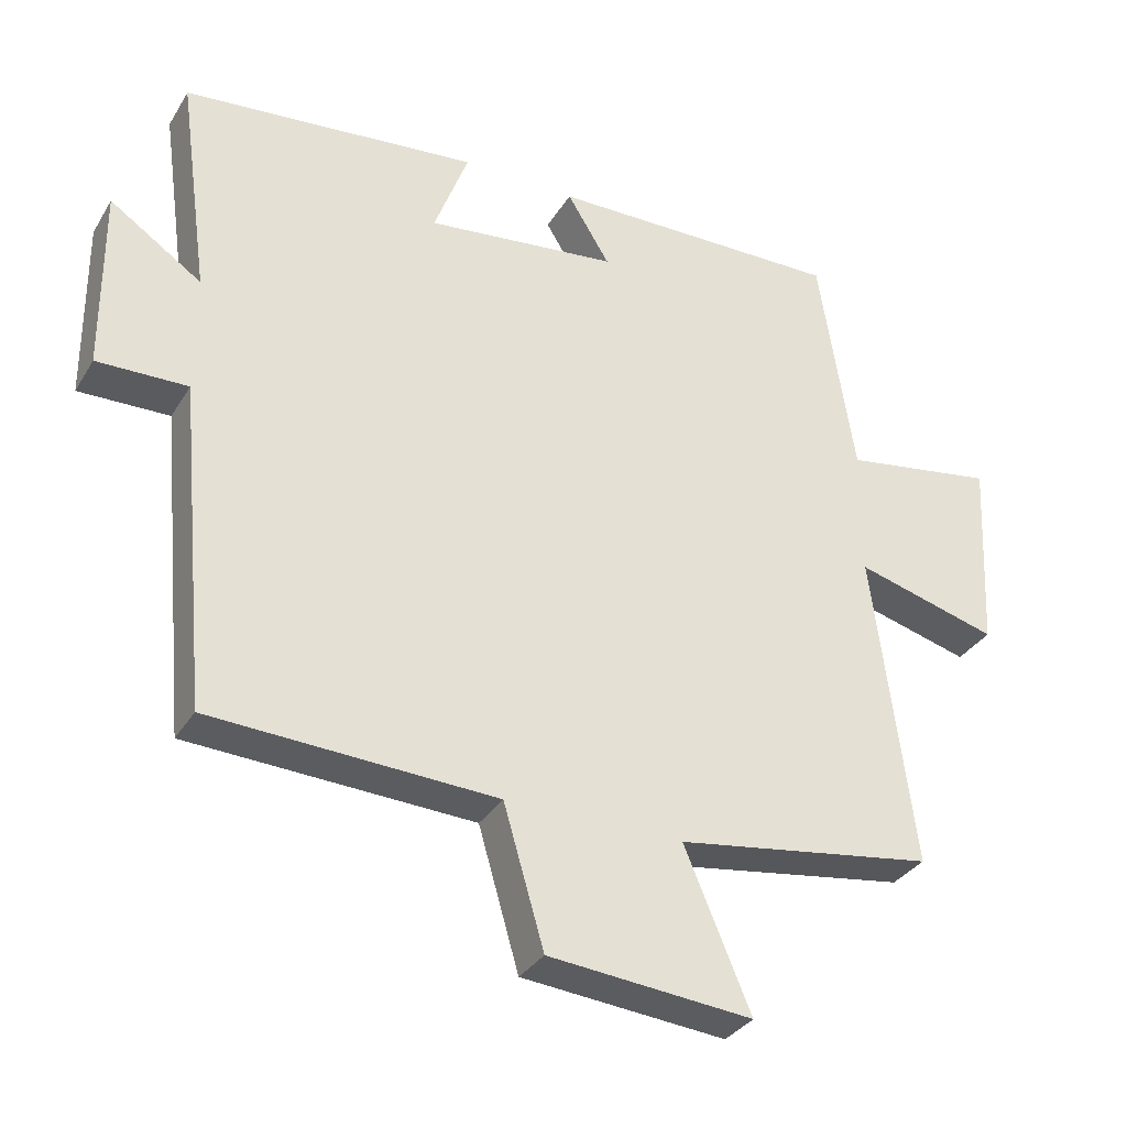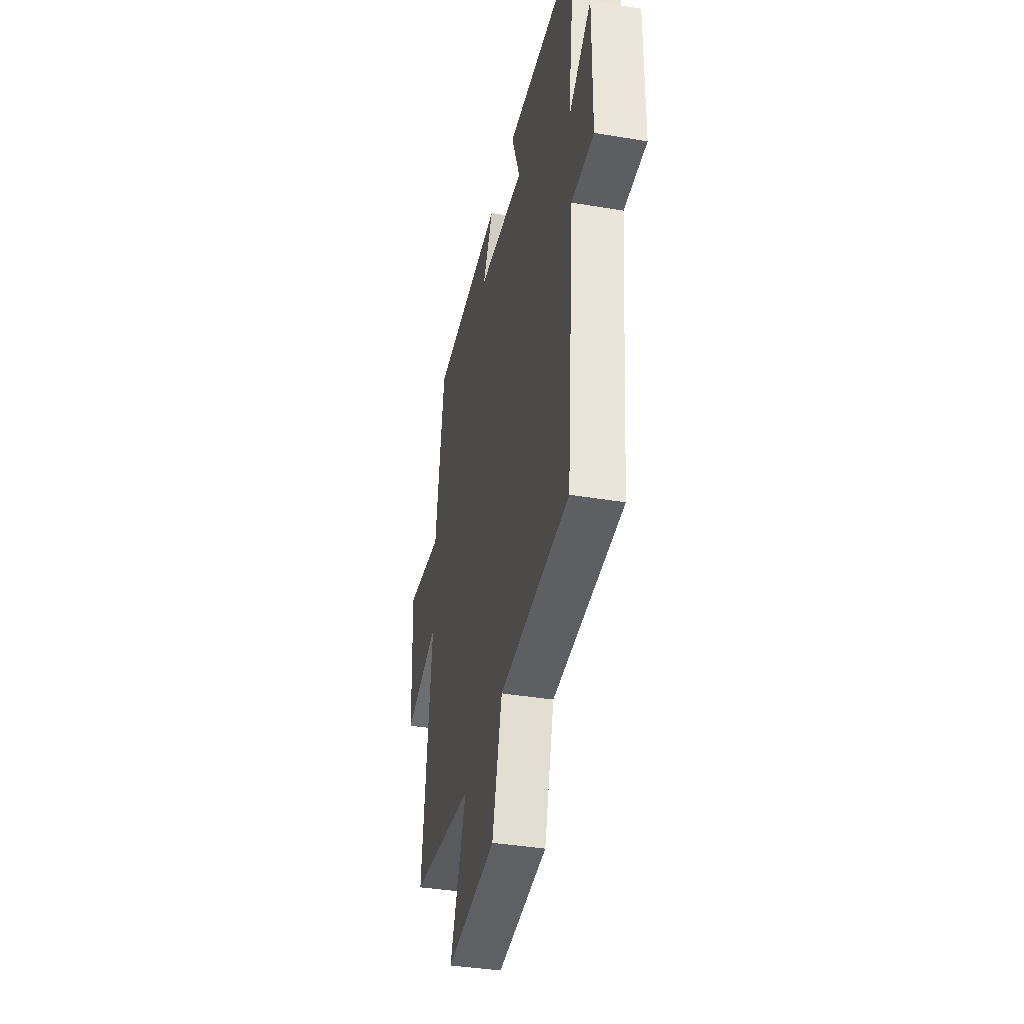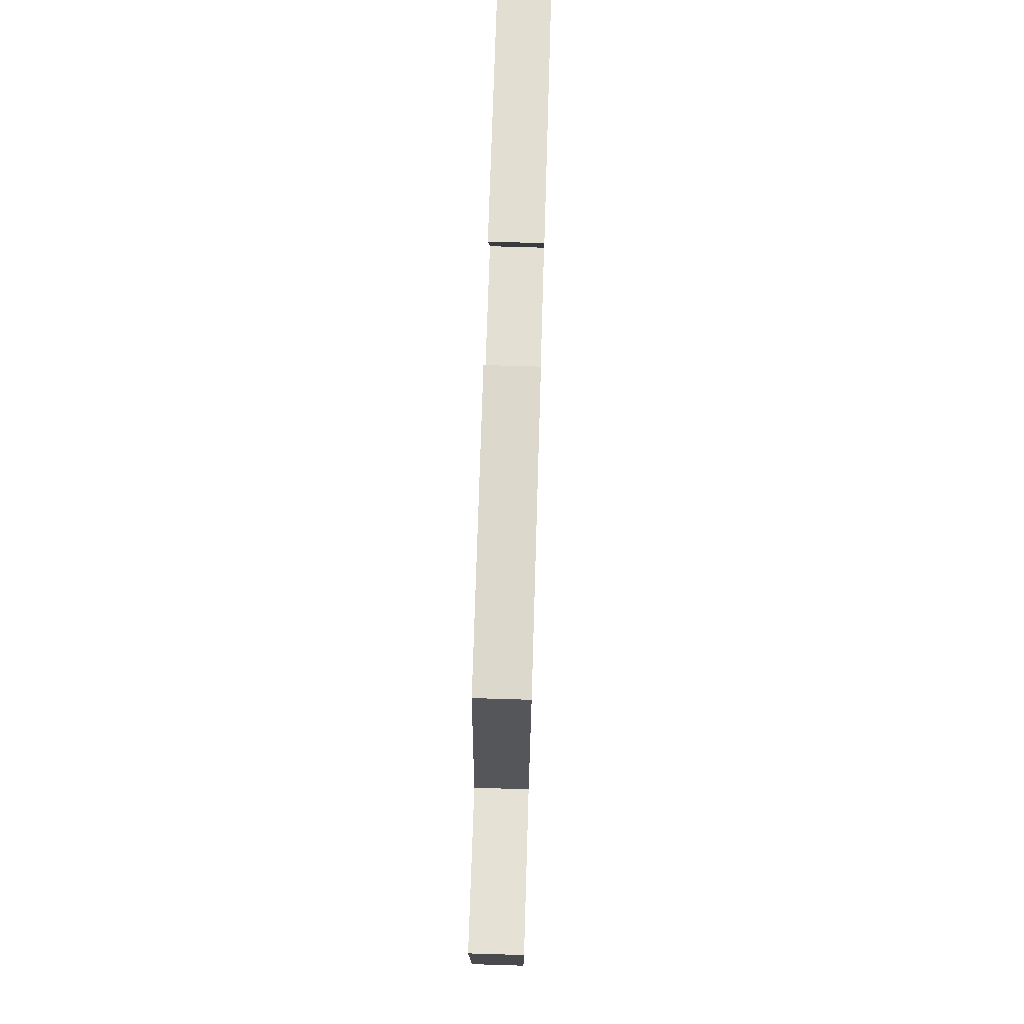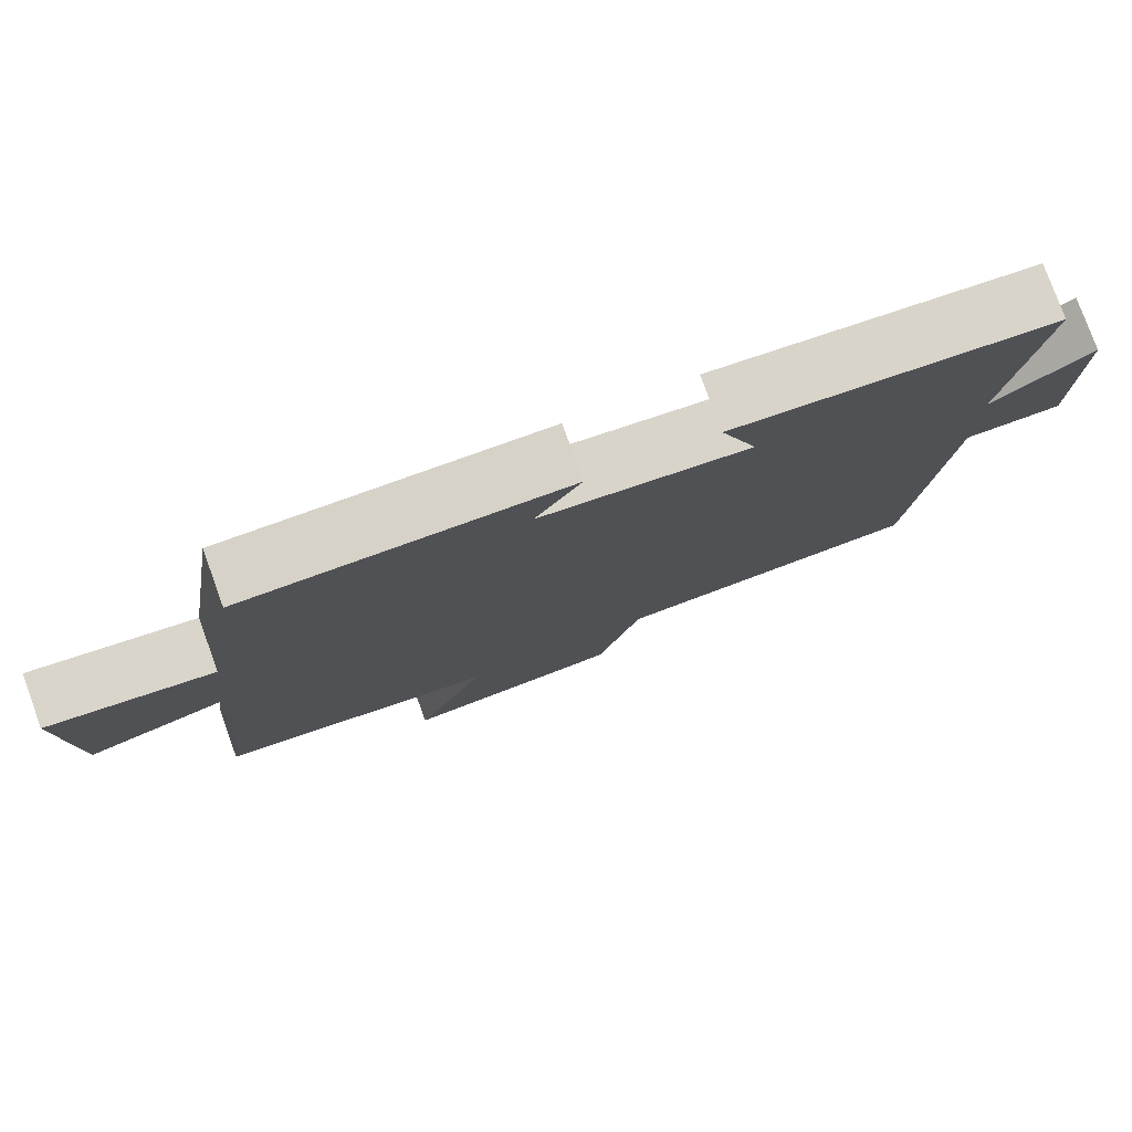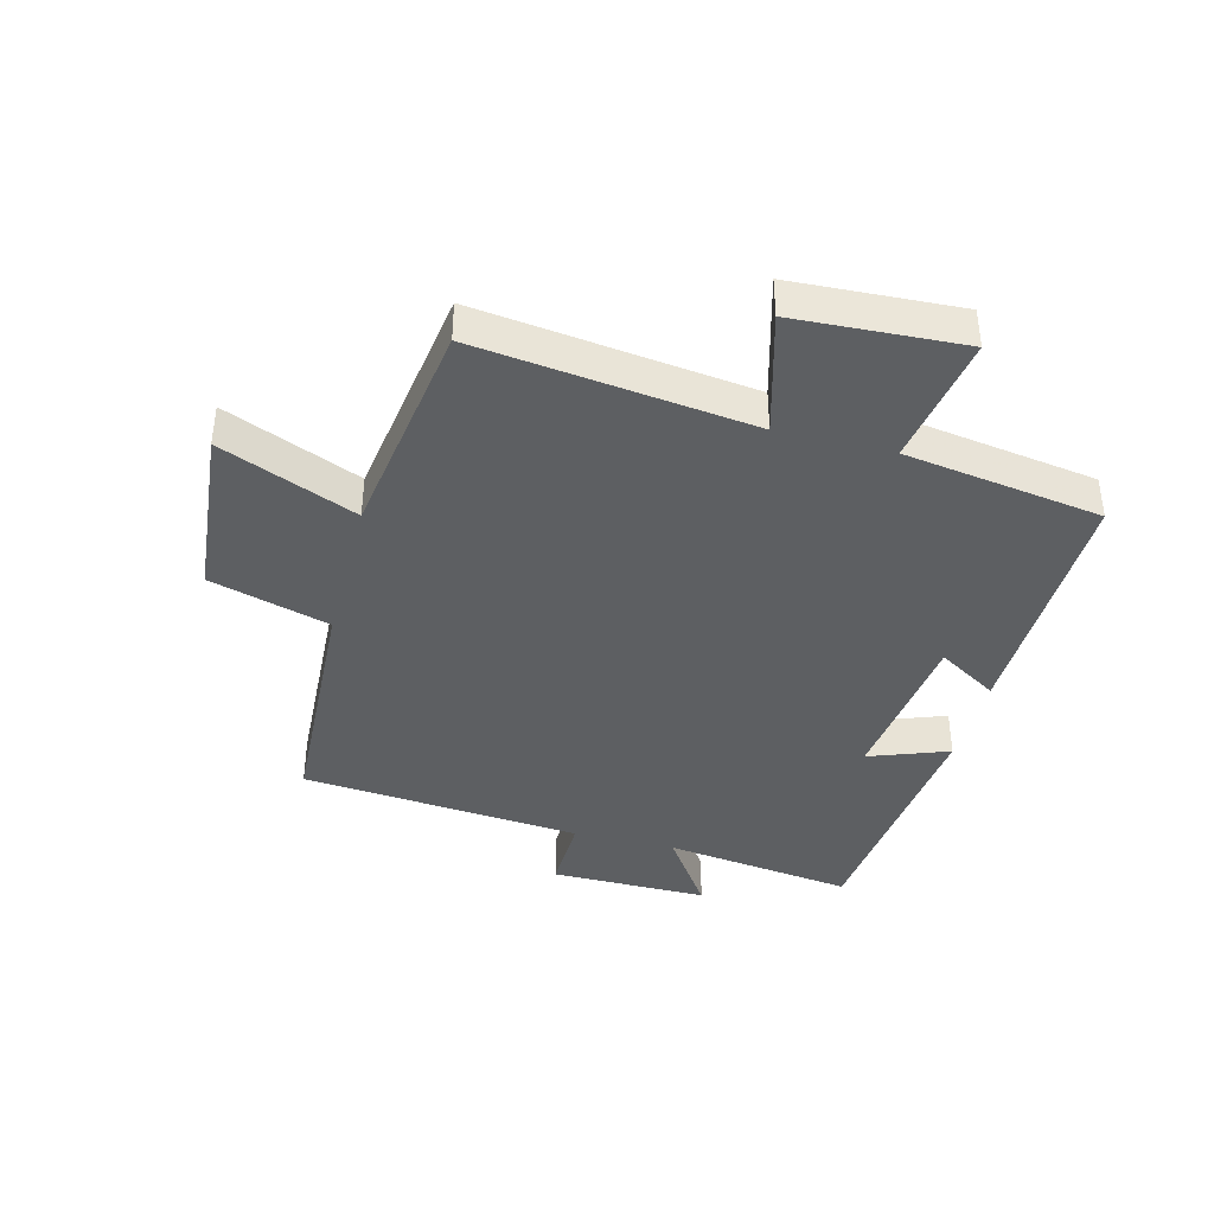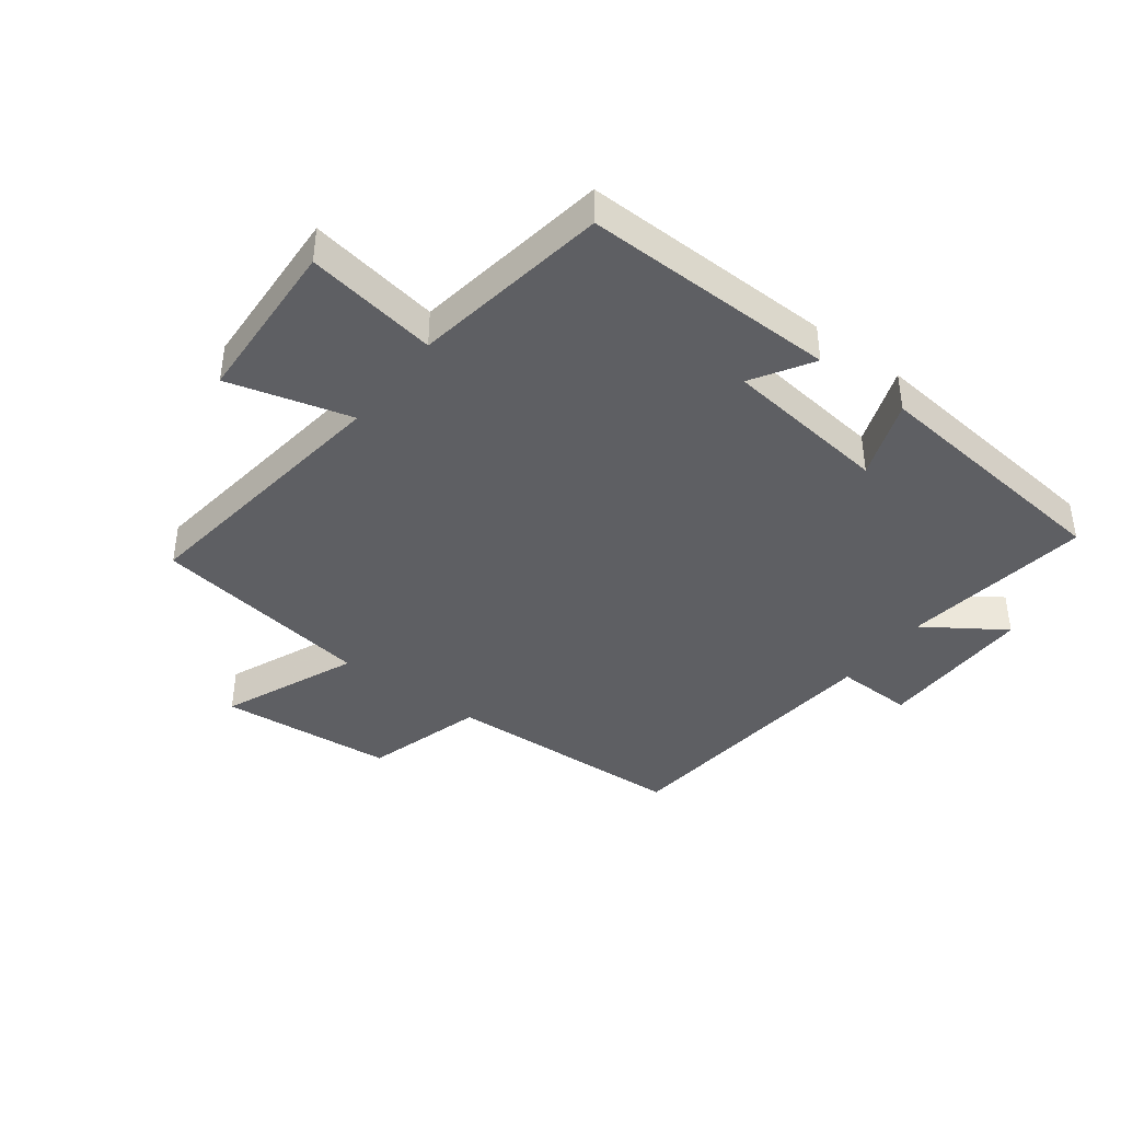
<metadata>
{"format":"obj","ext":"obj","renderer":"f3d","projection":"perspective","resolution":1024,"background":"white","views":[{"elev":-33.0,"azim":153.1,"up":"+Z"},{"elev":-38.9,"azim":78.1,"up":"+Z"},{"elev":73.7,"azim":-88.3,"up":"+Z"},{"elev":78.4,"azim":-20.0,"up":"+Z"},{"elev":-39.5,"azim":-104.4,"up":"+Y"},{"elev":-40.8,"azim":-37.1,"up":"+Y"}]}
</metadata>
<code>
v -0.557 0.07 -0.445
v -0.5 0.07 0.001
v -0.701 0.07 -0.054
v -0.715 0.07 0.22
v -0.5 0.07 0.185
v -0.45 0.07 0.507
v -0.035 0.07 0.5
v -0.095 0.07 0.402
v 0.175 0.07 0.37
v 0.127 0.07 0.5
v 0.543 0.07 0.457
v 0.5 0.07 0.146
v 0.629 0.07 0.233
v 0.627 0.07 -0.025
v 0.5 0.07 -0.022
v 0.457 0.07 -0.481
v 0.057 0.07 -0.5
v 0 0.07 -0.695
v -0.286 0.07 -0.721
v -0.193 0.07 -0.5
v -0.557 0 -0.445
v -0.5 0 0.001
v -0.701 0 -0.054
v -0.715 0 0.22
v -0.5 0 0.185
v -0.45 0 0.507
v -0.035 0 0.5
v -0.095 0 0.402
v 0.175 0 0.37
v 0.127 0 0.5
v 0.543 0 0.457
v 0.5 0 0.146
v 0.629 0 0.233
v 0.627 0 -0.025
v 0.5 0 -0.022
v 0.457 0 -0.481
v 0.057 0 -0.5
v 0 0 -0.695
v -0.286 0 -0.721
v -0.193 0 -0.5
f 17 18 19 20
f 15 16 17 20
f 15 20 1 2
f 12 13 14 15
f 12 15 2
f 9 10 11 12
f 8 9 12 2
f 5 6 7 8
f 5 8 2 3
f 3 4 5
f 40 39 38 37
f 40 37 36 35
f 22 21 40 35
f 35 34 33 32
f 22 35 32
f 32 31 30 29
f 22 32 29 28
f 28 27 26 25
f 23 22 28 25
f 25 24 23
f 1 21 22 2
f 2 22 23 3
f 3 23 24 4
f 4 24 25 5
f 5 25 26 6
f 6 26 27 7
f 7 27 28 8
f 8 28 29 9
f 9 29 30 10
f 10 30 31 11
f 11 31 32 12
f 12 32 33 13
f 13 33 34 14
f 14 34 35 15
f 15 35 36 16
f 16 36 37 17
f 17 37 38 18
f 18 38 39 19
f 19 39 40 20
f 20 40 21 1

</code>
